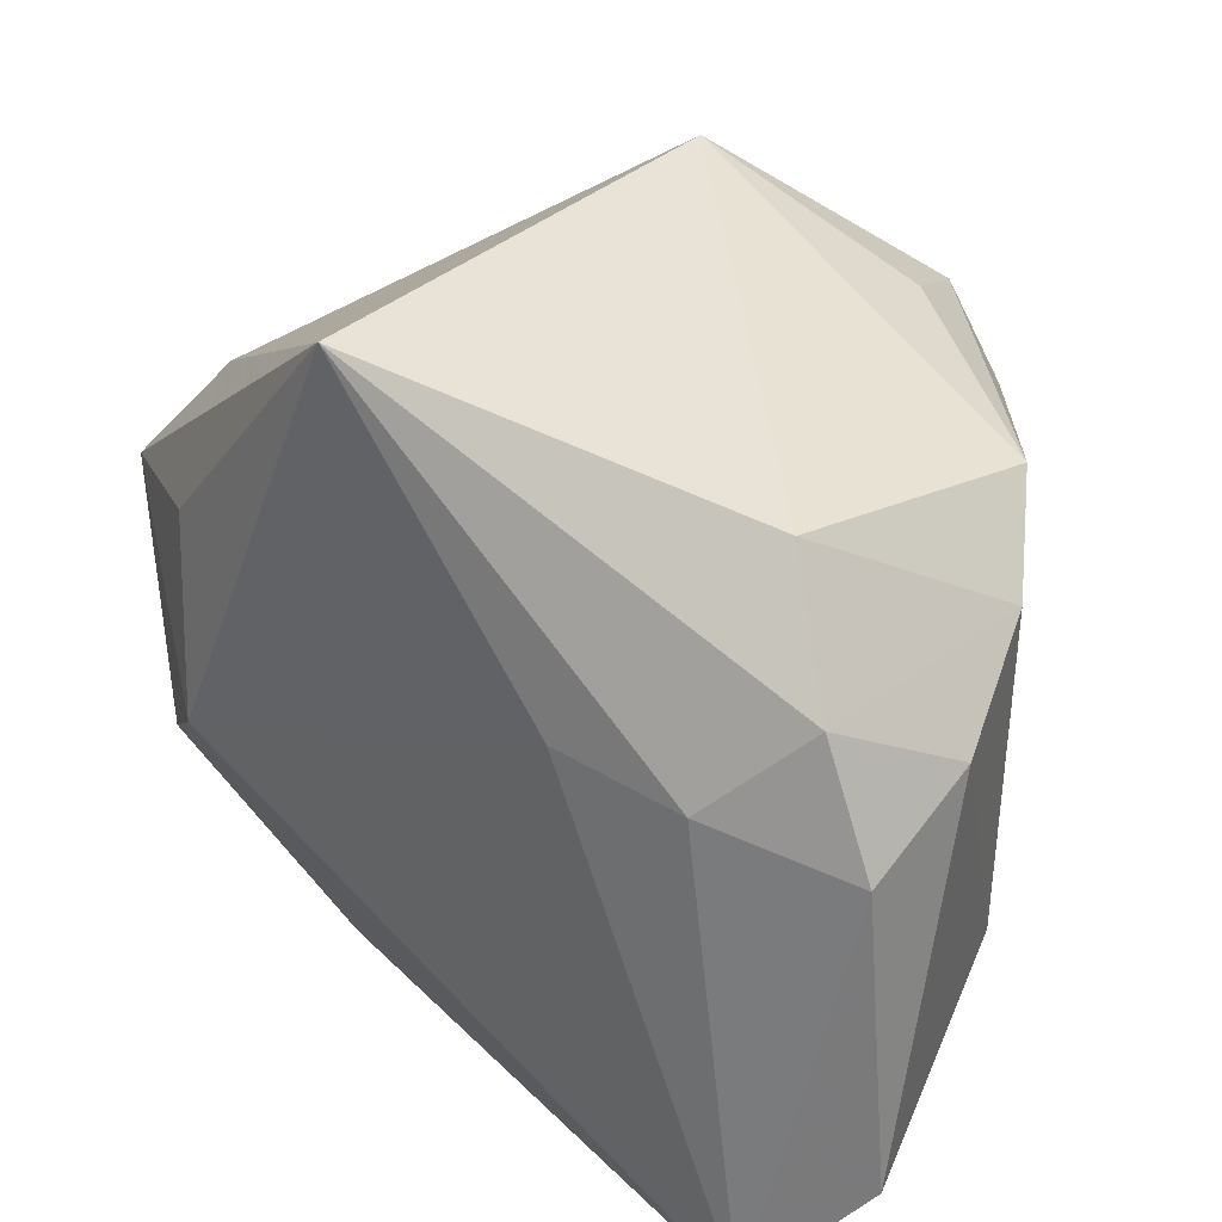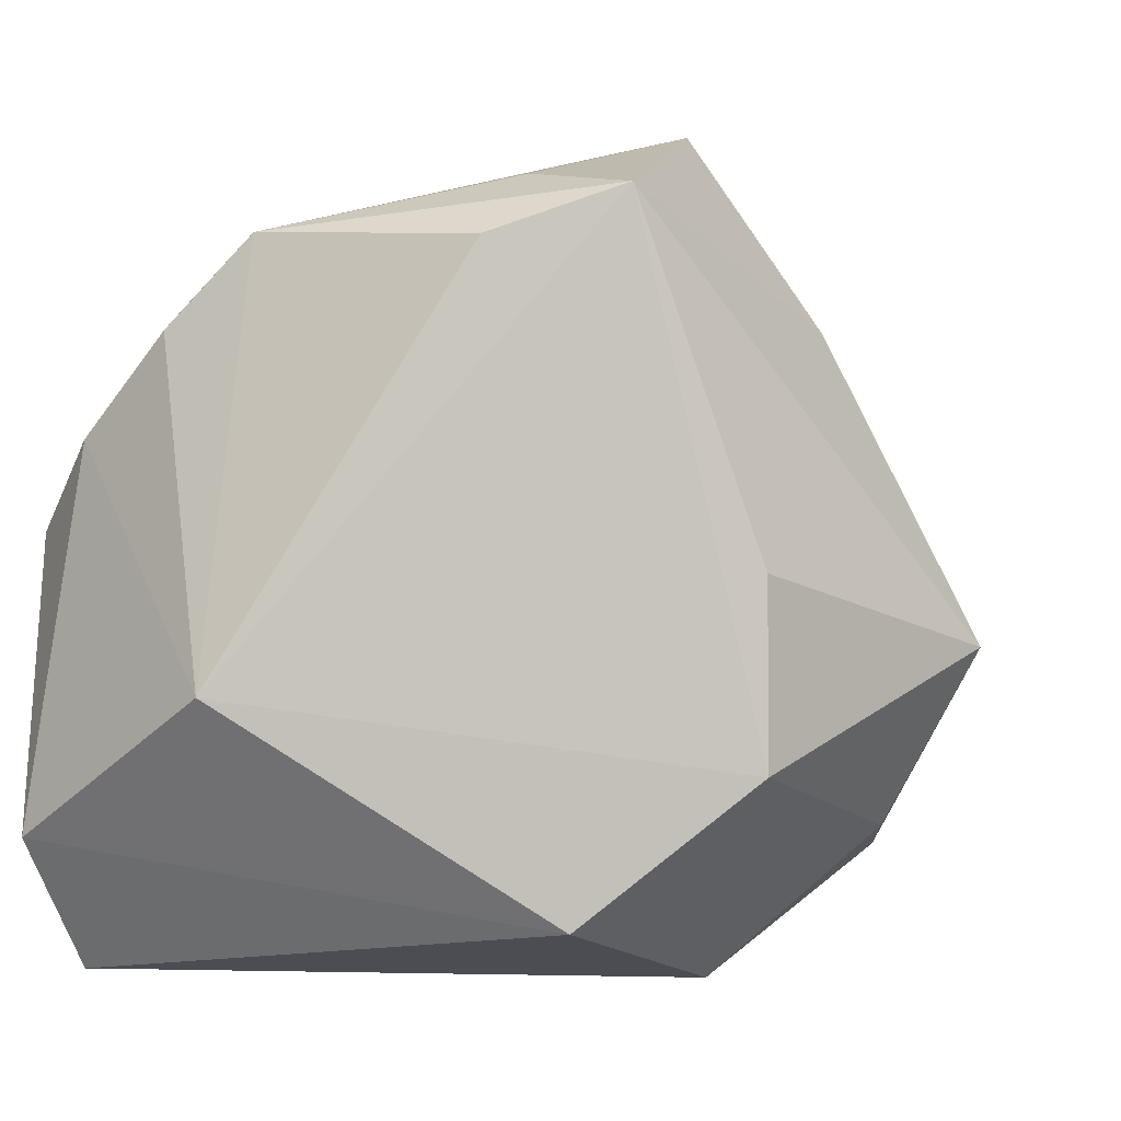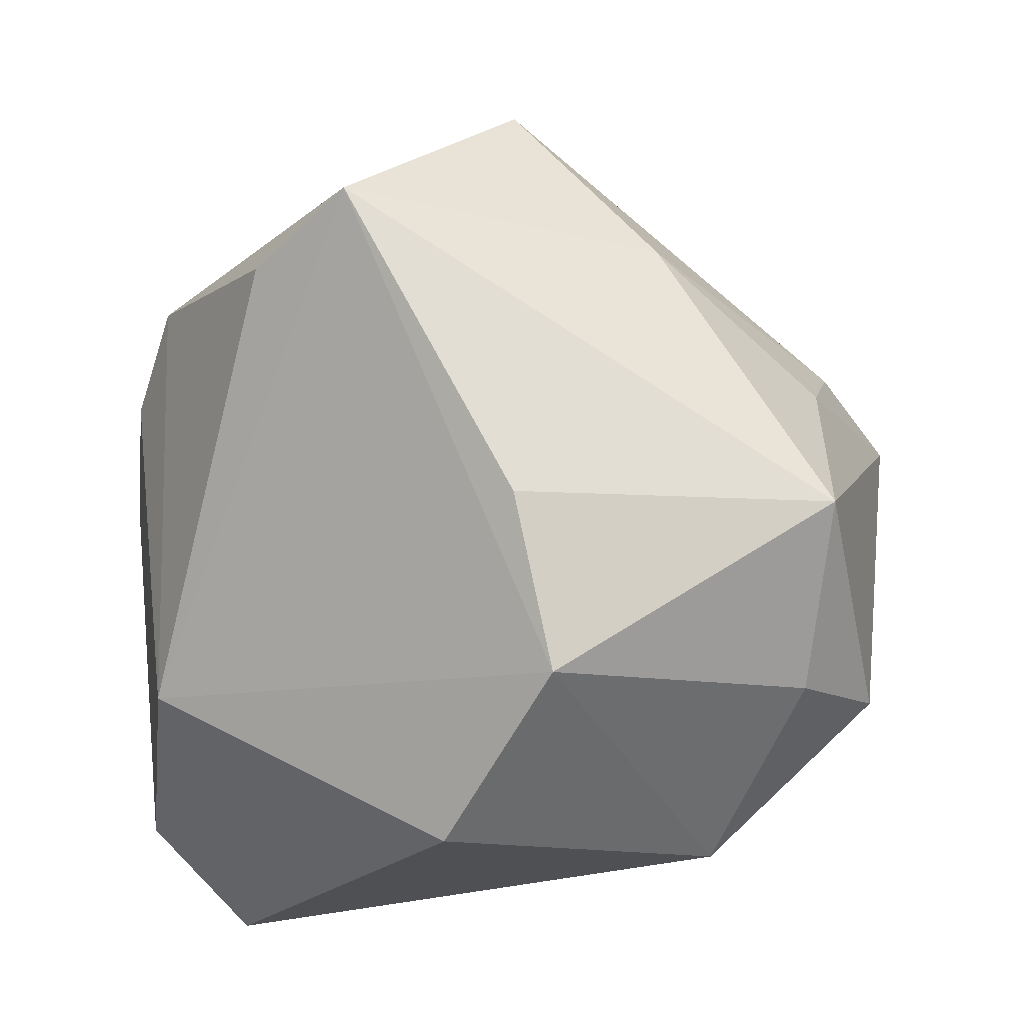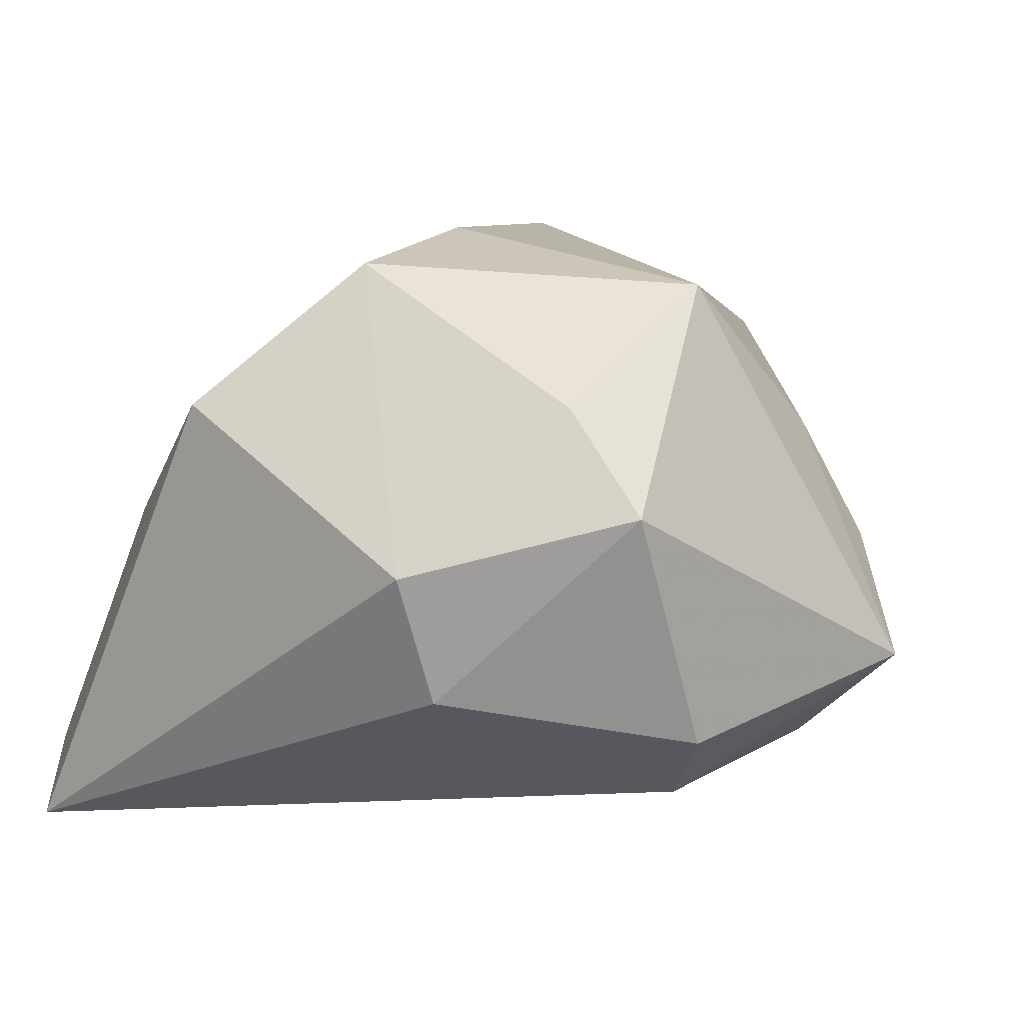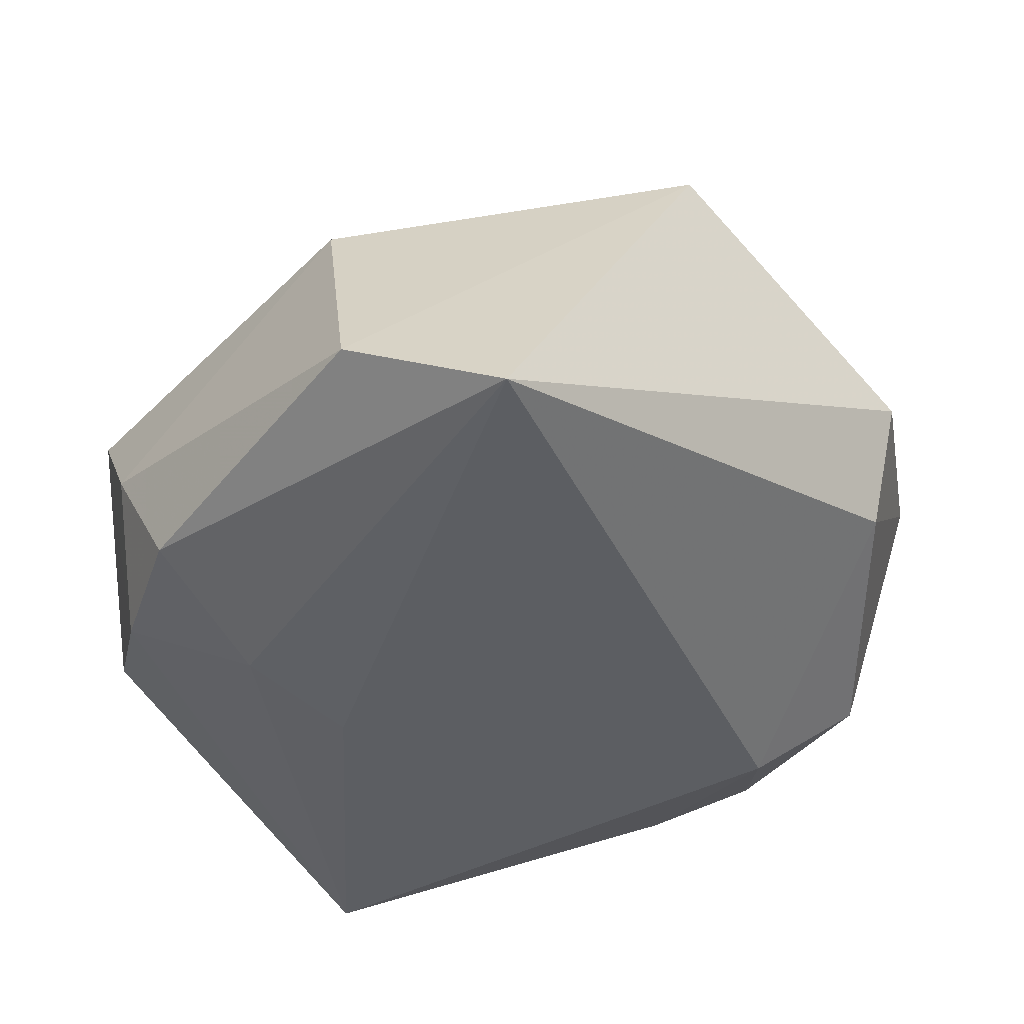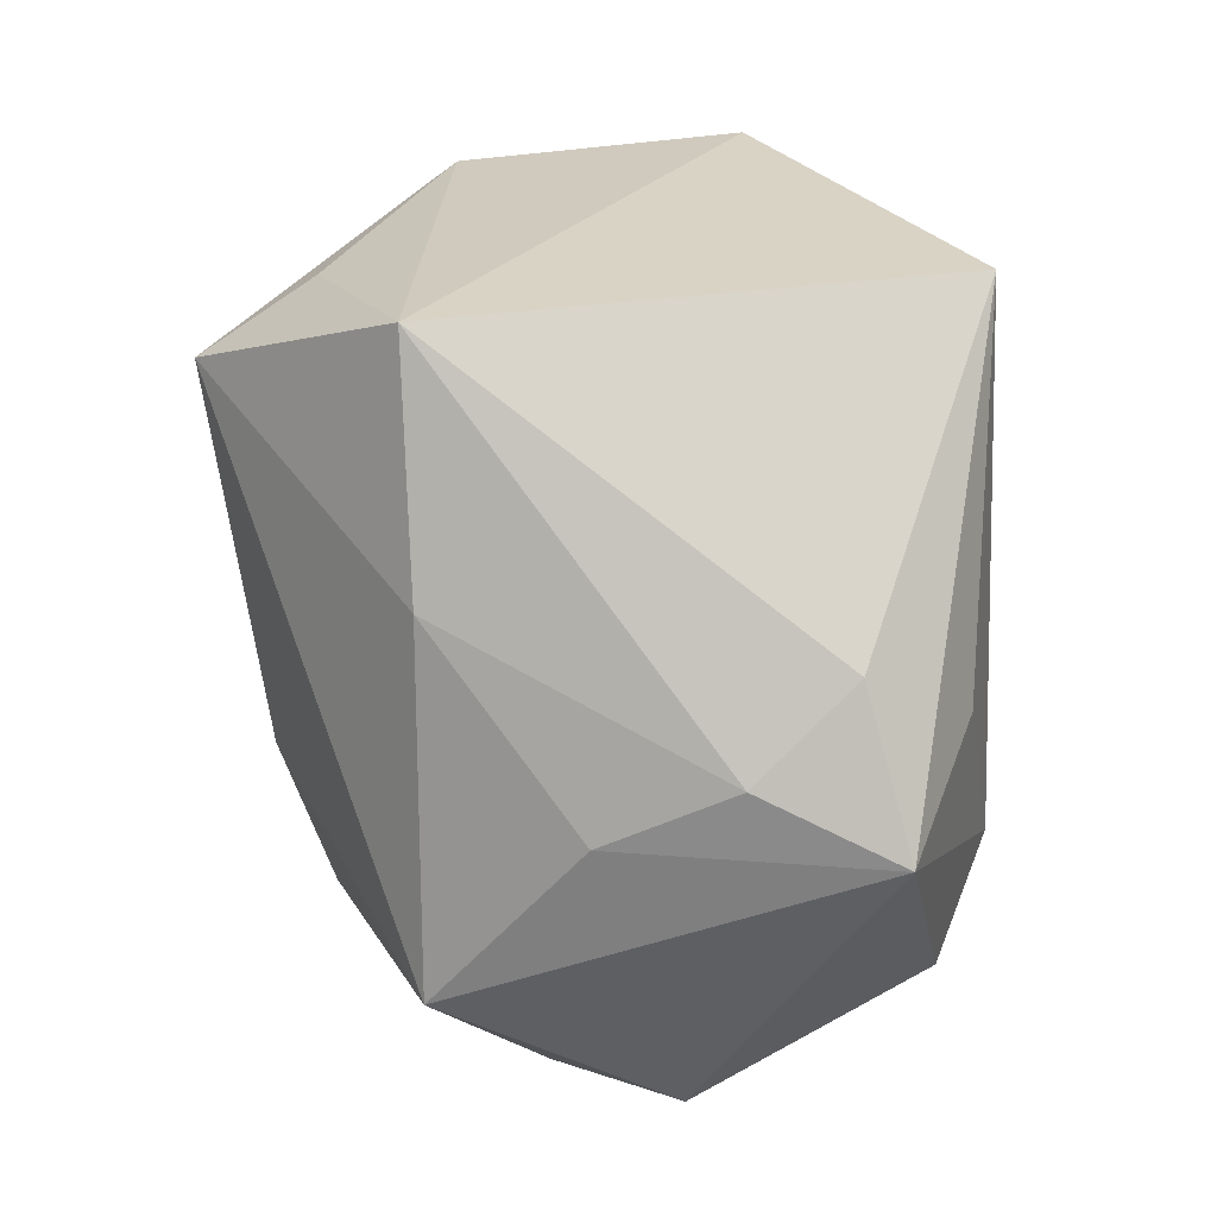
<metadata>
{"format":"obj","ext":"obj","renderer":"f3d","projection":"perspective","resolution":1024,"background":"white","views":[{"elev":30.2,"azim":-147.1,"up":"+Y"},{"elev":-16.4,"azim":-36.2,"up":"+Y"},{"elev":70.9,"azim":-2.8,"up":"+Z"},{"elev":5.9,"azim":40.5,"up":"+Z"},{"elev":-42.8,"azim":-39.9,"up":"+Z"},{"elev":45.0,"azim":73.8,"up":"+Y"}]}
</metadata>
<code>
v 0.03409 0.01296 -0.01892
v 0.03642 0.02276 -0.007723
v -0.01394 0.02634 0.03738
v -0.03563 0.01644 -0.02453
v 0.03523 -0.008246 0.02999
v 0.009299 0.03942 -0.02819
v -0.02918 0.02894 -0.01861
v 0.0314 -0.00659 -0.02306
v -0.02642 0.007857 -0.02953
v 0.02275 -0.03441 -0.01083
v -0.02412 0.02191 0.02793
v -0.0408 0.01774 -0.000955
v -0.03813 -0.01864 0.00334
v 0.03663 0.009071 0.01542
v 0.04755 0.01074 -0.008883
v 0.04041 -0.0242 0.007724
v -0.006562 -0.03909 0.01764
v 0.004656 0.04158 0.02244
v 0.01929 0.02283 0.02558
v 0.03208 -0.02476 0.01803
v -0.03191 -0.03909 -0.0291
v 0.03978 0.01587 0.003105
v 0.002129 -0.007673 0.03616
v -0.04217 -0.02796 -0.02321
v -0.01695 0.03073 0.02529
v -0.04272 0.00972 -0.01293
v -0.04064 0.003619 -0.02507
v -0.03635 0.02592 0.007803
v 0.02226 -0.03909 0.00188
v 0.005176 -0.02552 0.03218
v -0.01306 0.01001 -0.02953
v 0.03959 -0.01361 -0.01576
f 17 24 21
f 13 24 17
f 17 21 29
f 3 13 30
f 30 13 17
f 17 29 30
f 10 21 8
f 10 29 21
f 23 5 3
f 3 30 23
f 23 30 5
f 5 30 20
f 20 30 29
f 8 6 1
f 1 15 8
f 6 15 1
f 3 25 28
f 31 9 6
f 21 9 31
f 31 6 8
f 8 21 31
f 8 15 32
f 32 10 8
f 2 15 6
f 11 13 3
f 3 28 11
f 11 28 13
f 24 13 26
f 16 20 29
f 5 20 16
f 16 32 15
f 29 10 16
f 10 32 16
f 16 15 5
f 3 5 19
f 13 28 12
f 12 26 13
f 12 28 7
f 24 26 27
f 27 21 24
f 27 9 21
f 18 2 6
f 3 19 18
f 6 7 18
f 18 25 3
f 7 28 18
f 18 28 25
f 4 27 26
f 4 12 7
f 26 12 4
f 9 27 4
f 4 7 6
f 6 9 4
f 22 18 19
f 15 2 22
f 2 18 22
f 14 19 5
f 14 22 19
f 5 15 14
f 15 22 14

</code>
